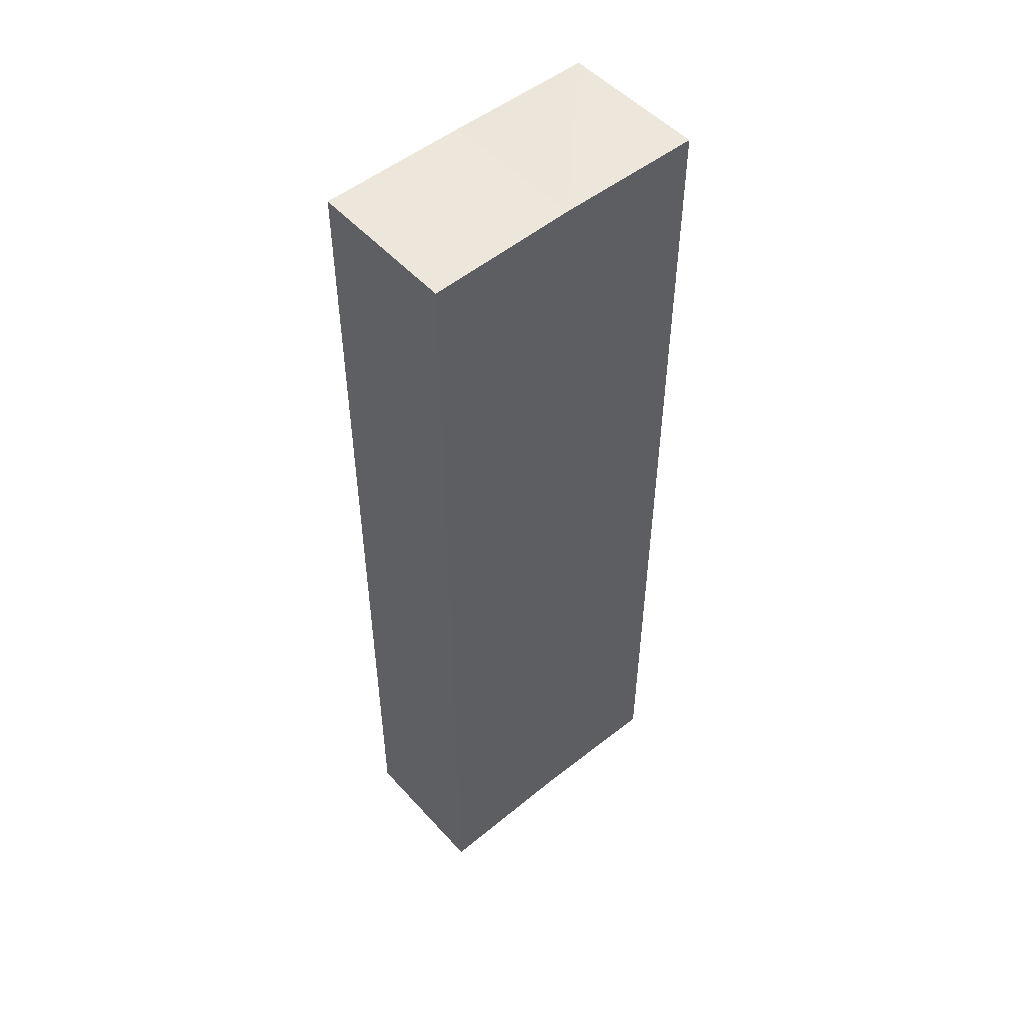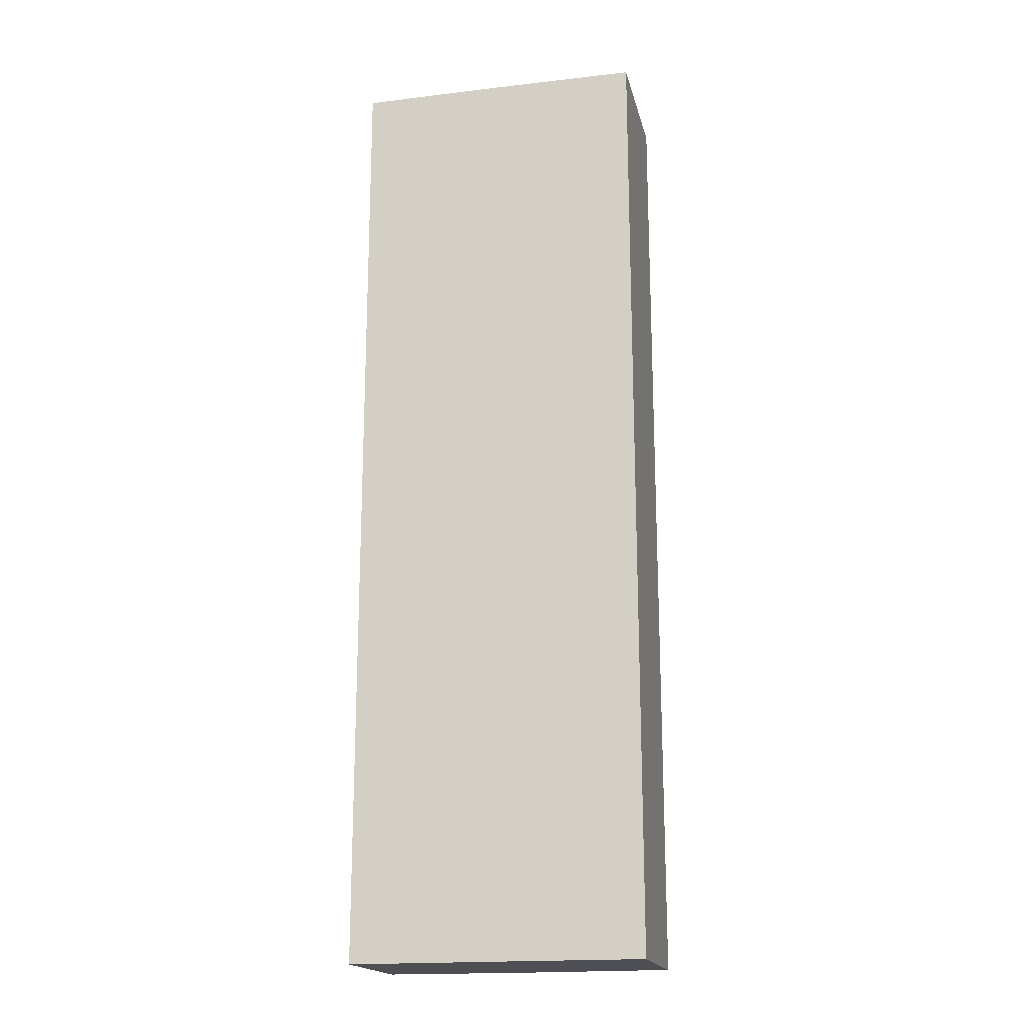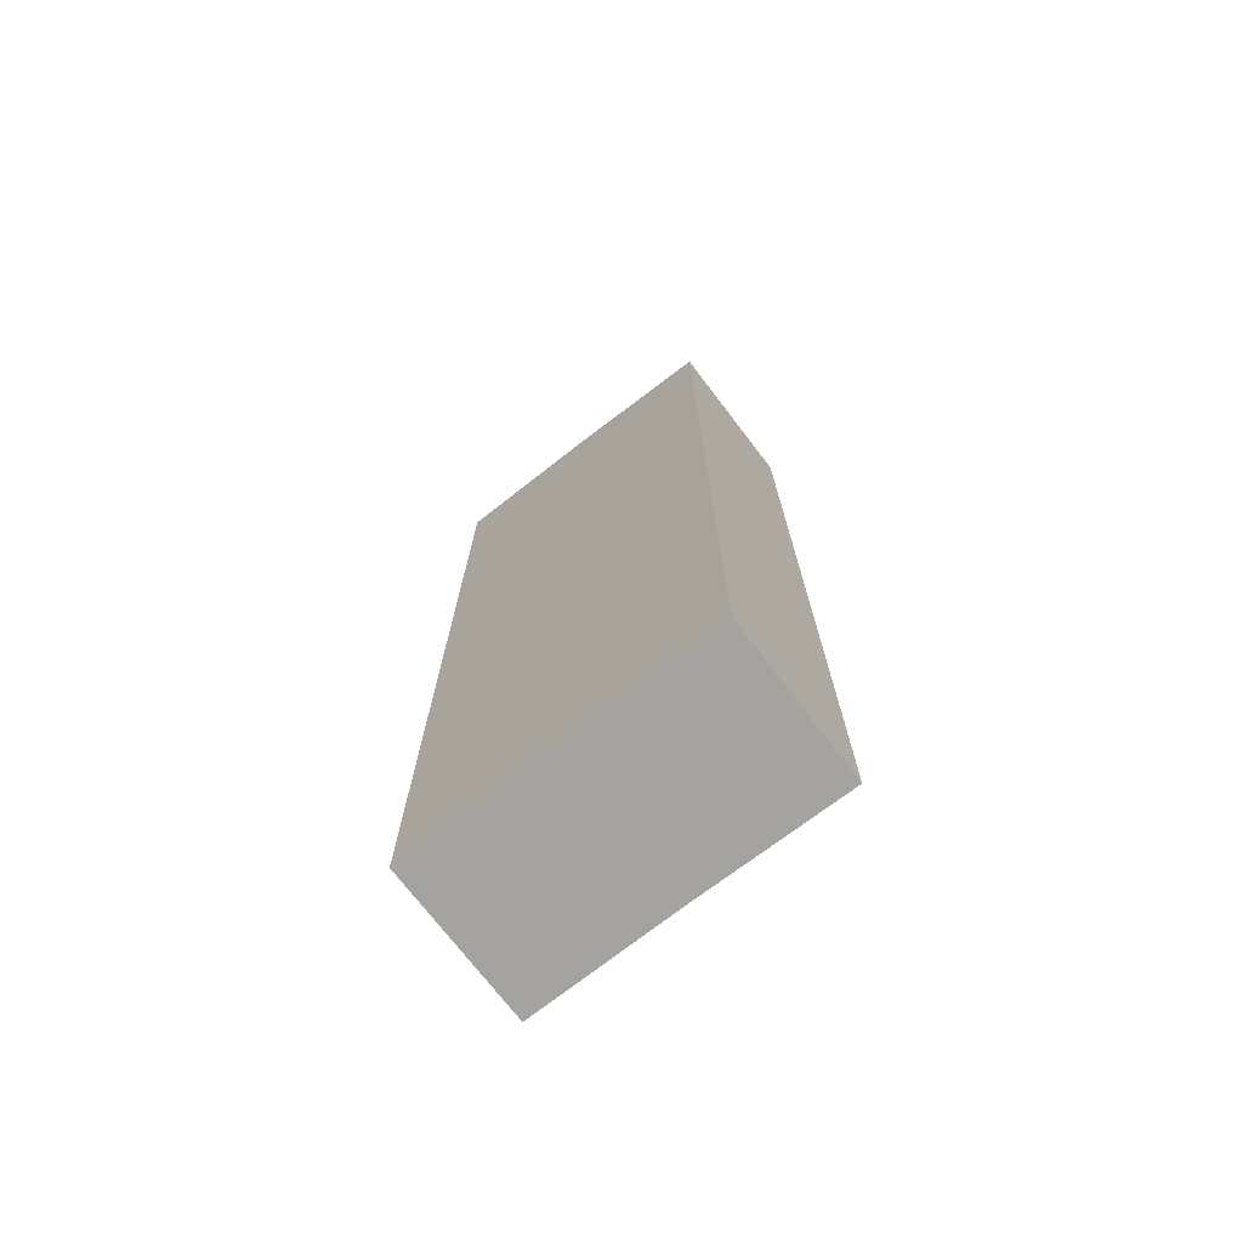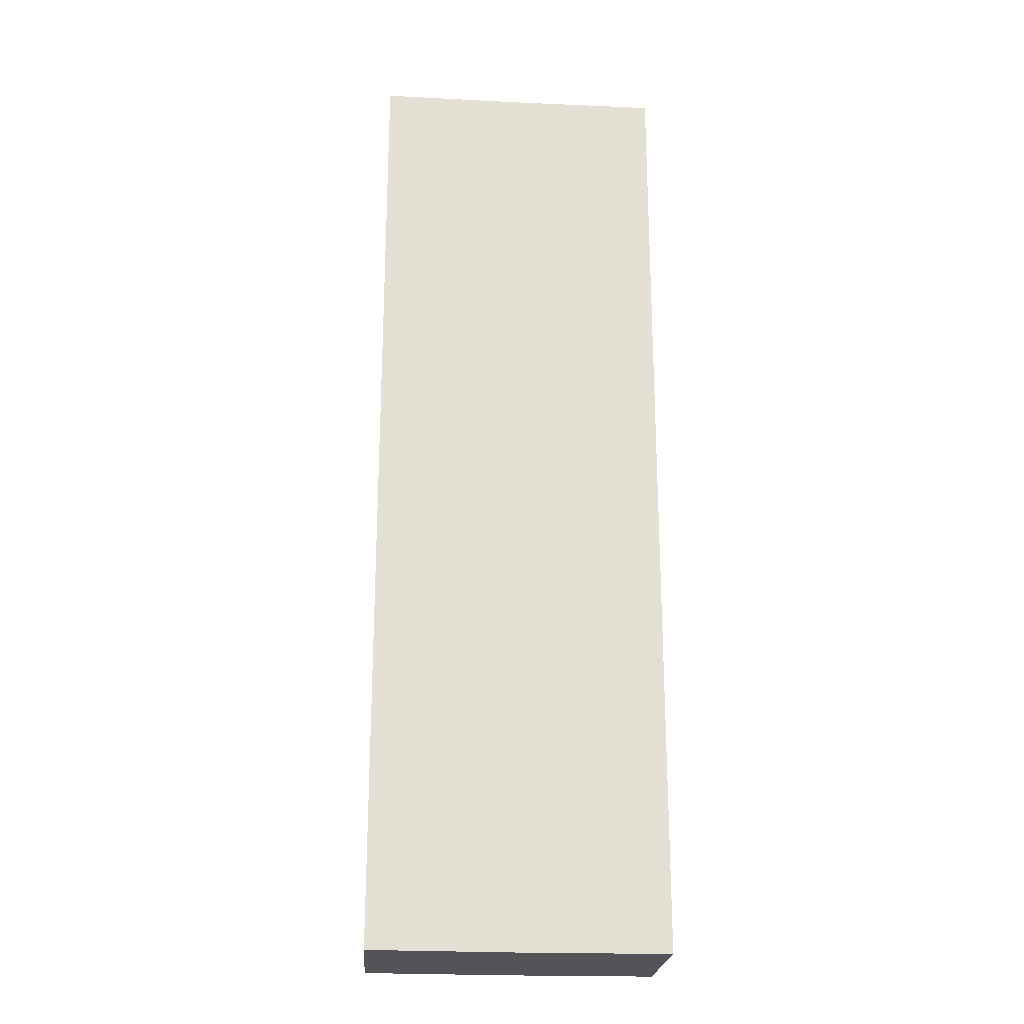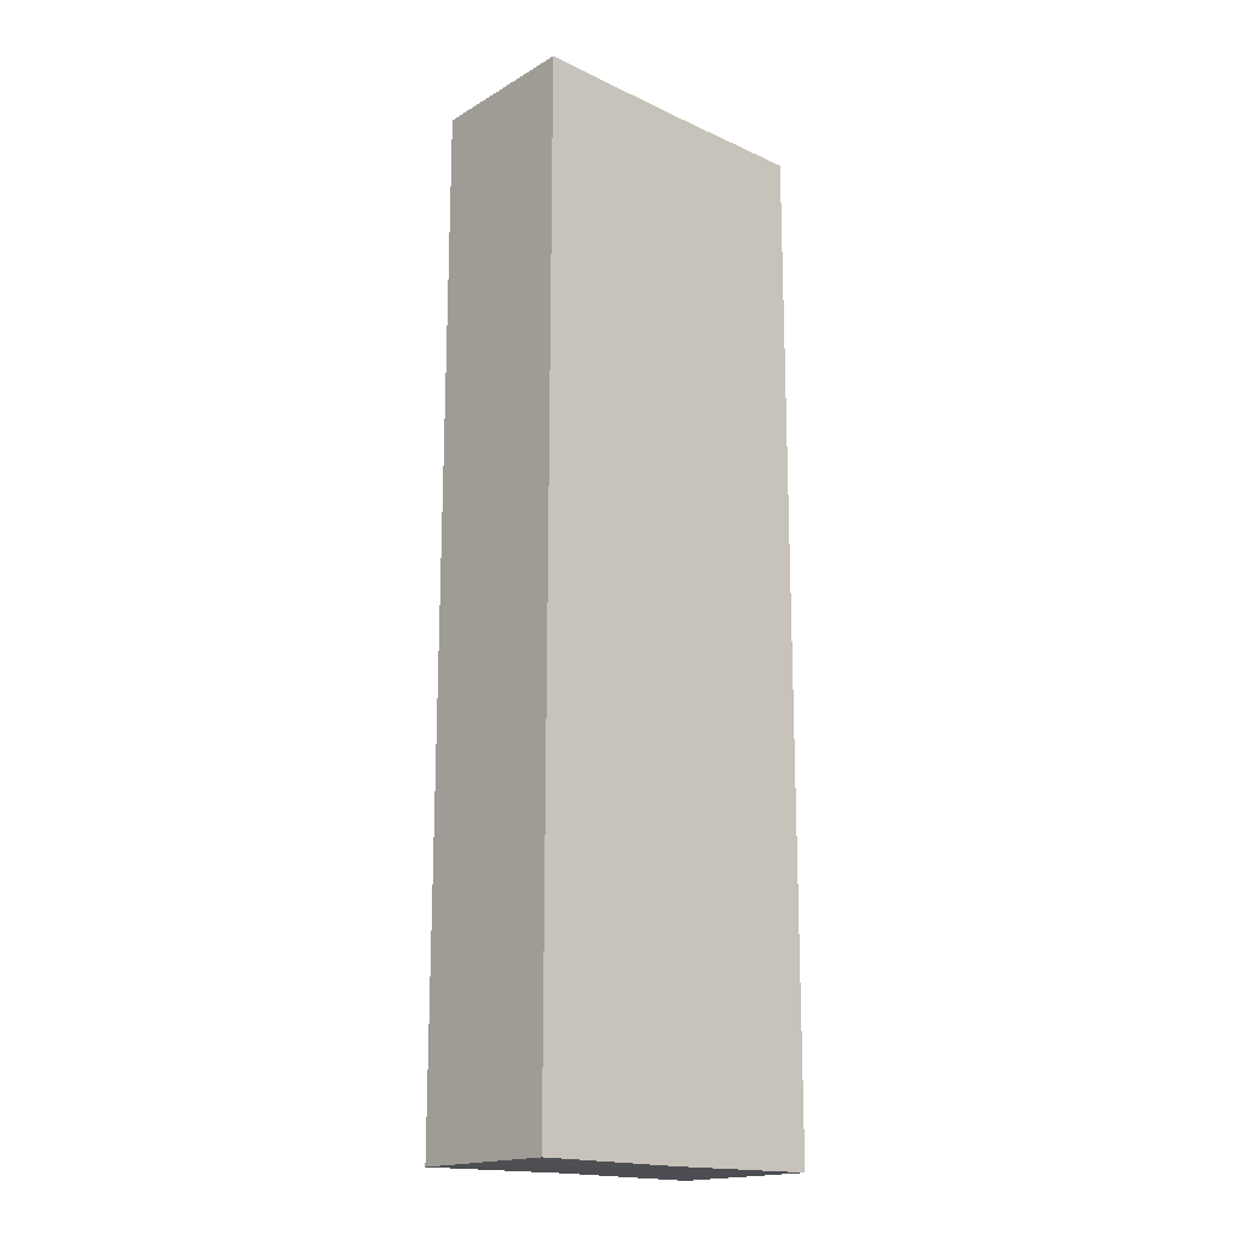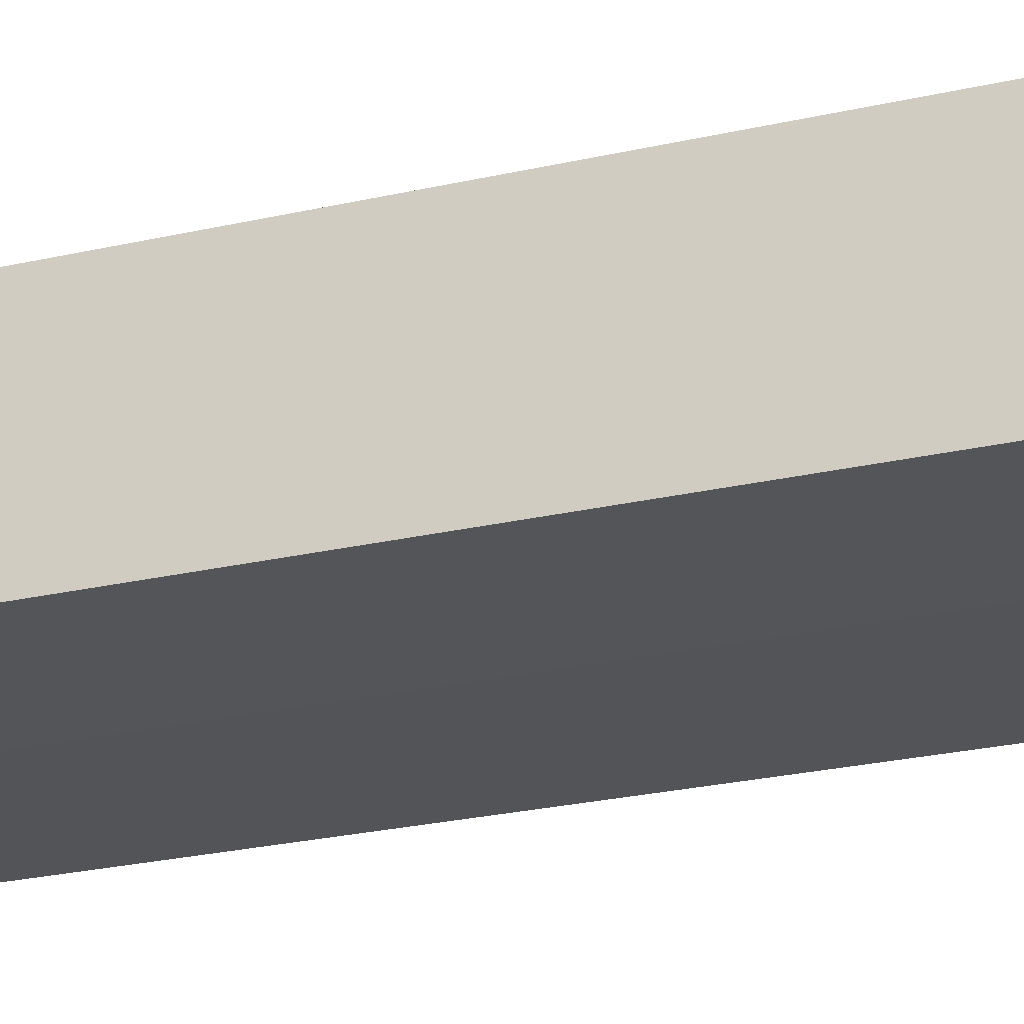
<metadata>
{"format":"obj","ext":"obj","renderer":"f3d","projection":"perspective","resolution":1024,"background":"white","views":[{"elev":51.2,"azim":139.2,"up":"+Z"},{"elev":-18.3,"azim":12.8,"up":"+Z"},{"elev":-73.1,"azim":37.8,"up":"+Z"},{"elev":-22.6,"azim":-4.4,"up":"+Z"},{"elev":-17.6,"azim":137.7,"up":"+Z"},{"elev":-23.9,"azim":-68.5,"up":"+Y"}]}
</metadata>
<code>
o 1135
v 2226 1875 16.24
v 2226 1875 16.24
v 2226 1875 16.3
v 2226 1875 16.24
v 2226 1875 16.24
v 2226 1875 16.24
v 2226 1875 16.3
v 2226 1875 16.3
v 2226 1875 16.3
v 2226 1875 16.3
v 2226 1875 16.24
v 2226 1875 16.24
v 2226 1875 16.24
v 2226 1875 16.24
v 2226 1875 16.3
v 2226 1875 16.24
v 2226 1875 16.24
v 2226 1875 16.24
v 2226 1875 16.24
v 2226 1875 16.24
v 2226 1875 16.3
v 2226 1875 16.3
v 2226 1875 16.24
v 2226 1875 16.24
v 2226 1875 16.3
v 2226 1875 16.24
v 2226 1875 16.3
v 2226 1875 16.3
v 2226 1875 16.3
v 2226 1875 16.3
v 2226 1875 16.24
v 2226 1875 16.24
v 2226 1875 16.24
v 2226 1875 16.3
v 2226 1875 16.3
v 2226 1875 16.3
v 2226 1875 16.3
f 1 2 3
f 2 4 5
f 2 6 7
f 8 5 9
f 10 11 8
f 12 13 10
f 13 14 15
f 16 5 17
f 16 17 18
f 19 18 20
f 21 18 22
f 23 24 21
f 3 16 25
f 25 26 27
f 25 28 29
f 30 31 29
f 32 33 30
f 7 34 28
f 7 35 34
f 36 37 35

</code>
